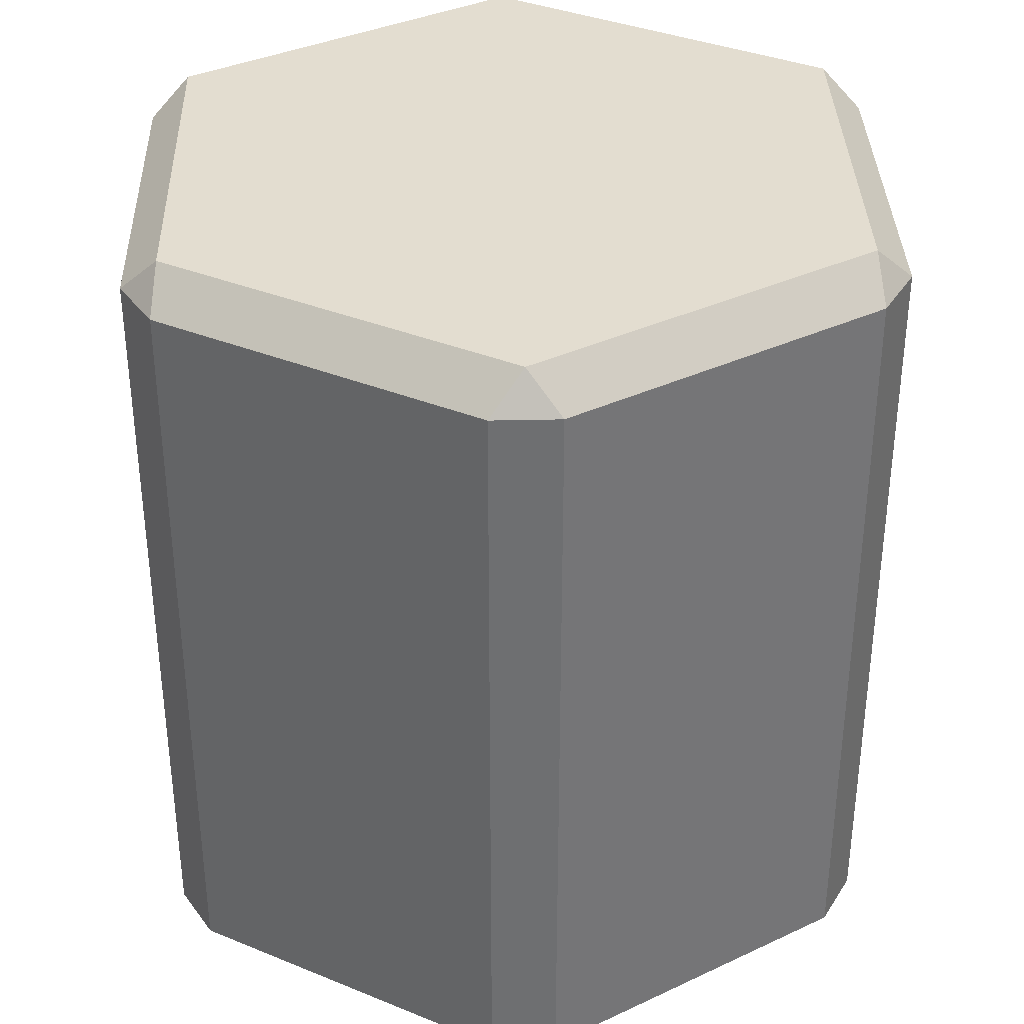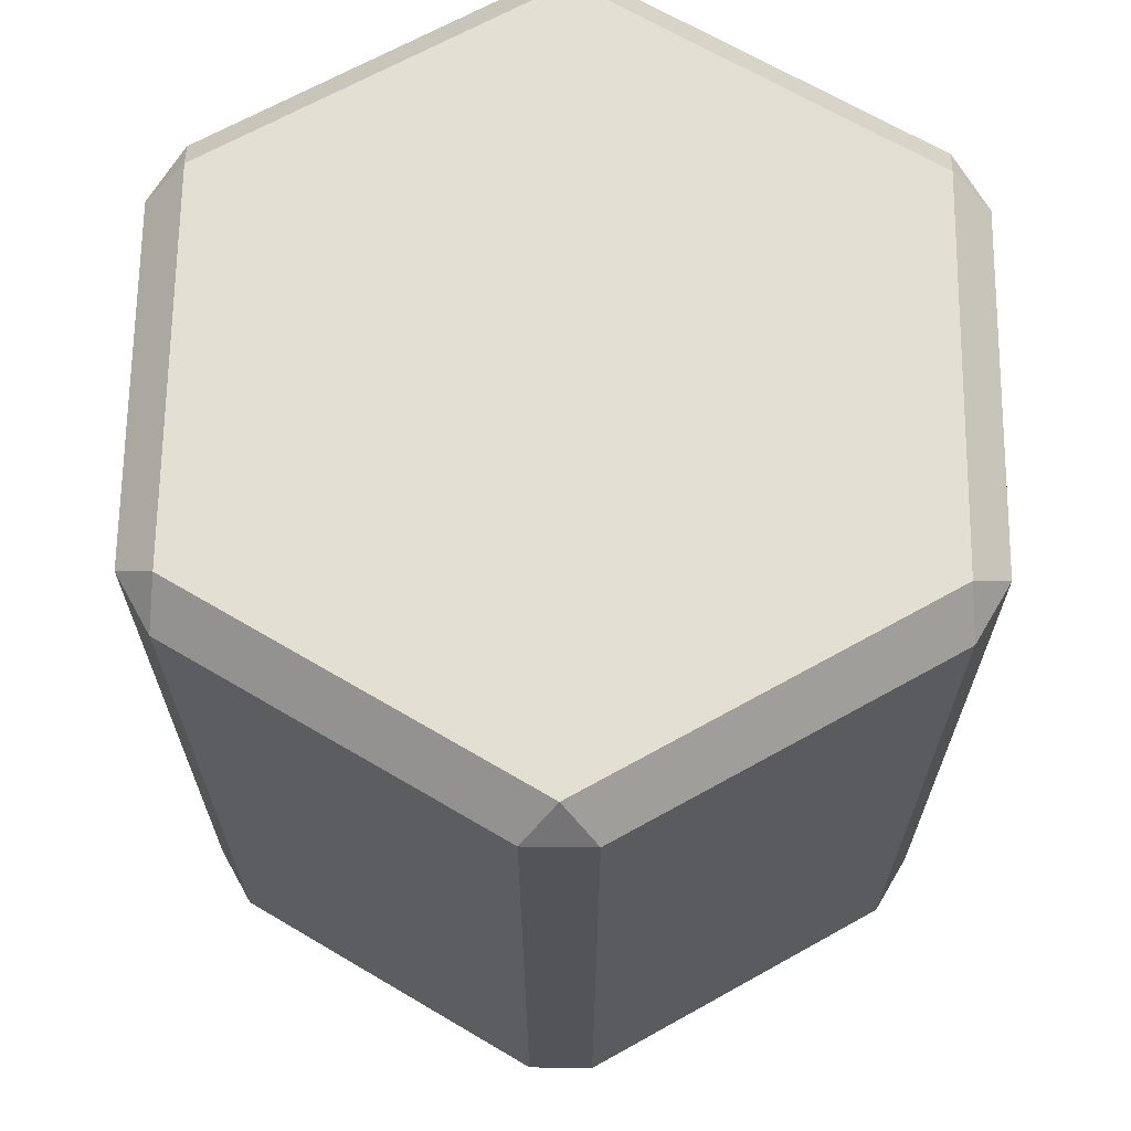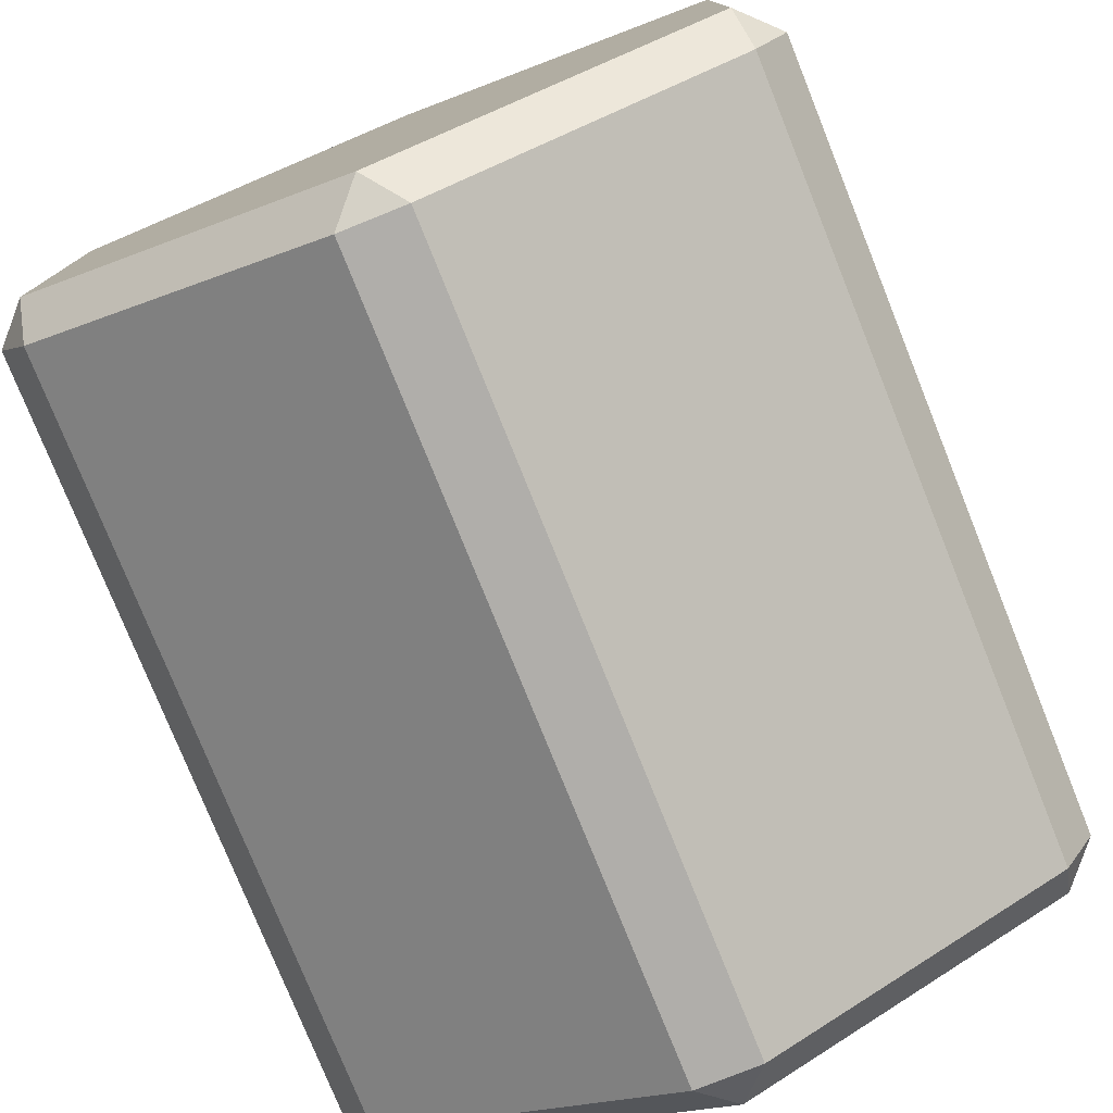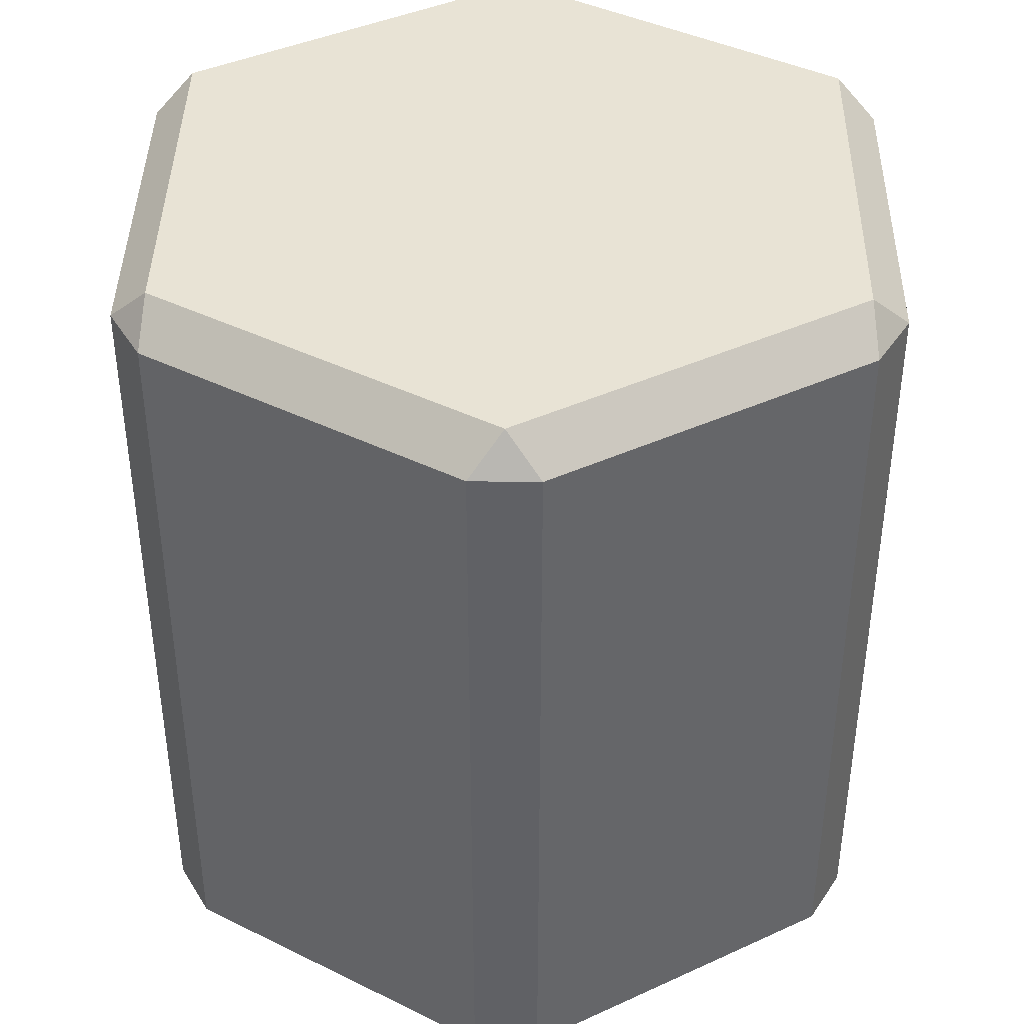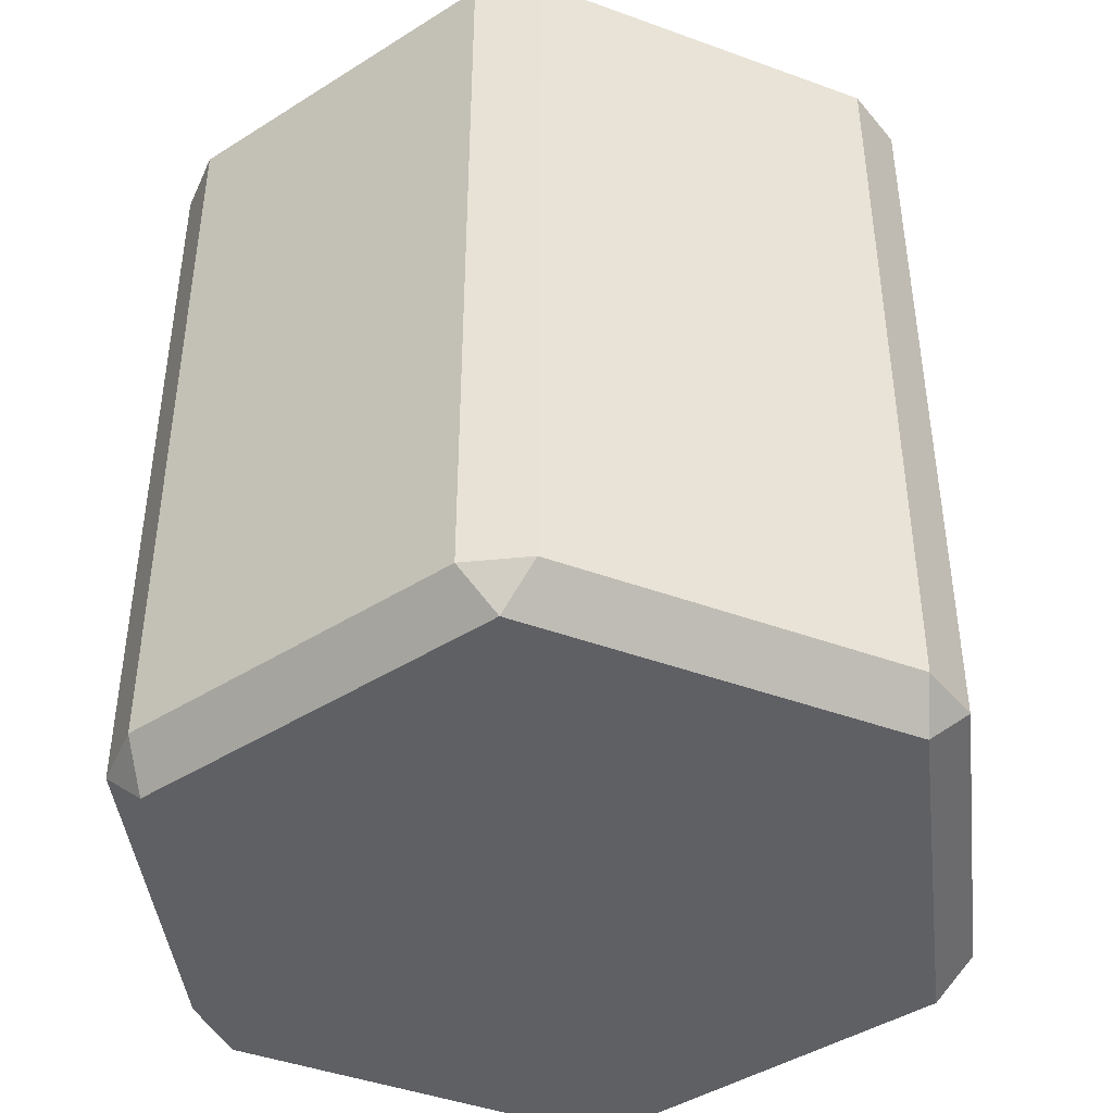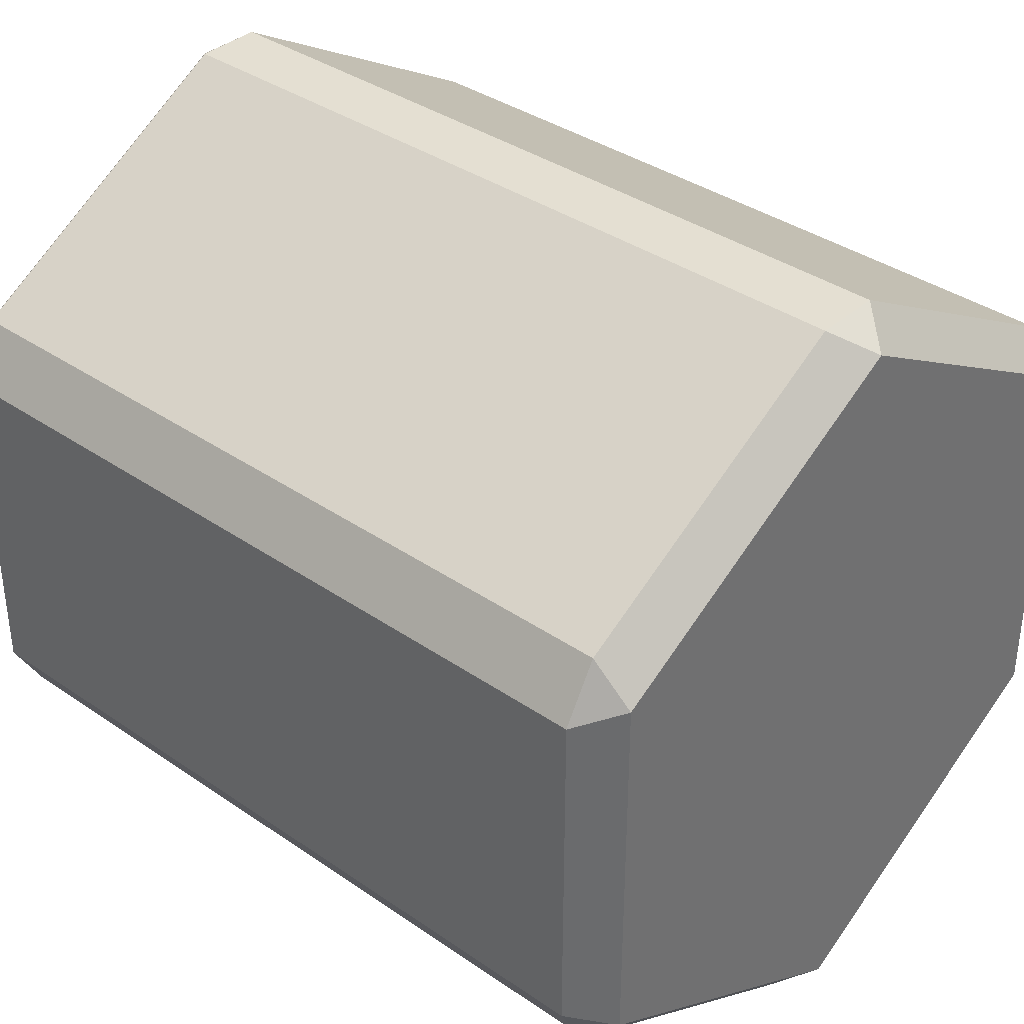
<metadata>
{"format":"obj","ext":"obj","renderer":"f3d","projection":"perspective","resolution":1024,"background":"white","views":[{"elev":35.6,"azim":-61.7,"up":"+Y"},{"elev":66.9,"azim":120.7,"up":"+Y"},{"elev":-77.8,"azim":21.9,"up":"+Z"},{"elev":41.0,"azim":-119.1,"up":"+Y"},{"elev":-43.6,"azim":-173.3,"up":"+Y"},{"elev":37.0,"azim":131.6,"up":"+Z"}]}
</metadata>
<code>
o Cylinder
v 0 -1 -0.8972
v -0.0771 -0.911 -0.9555
v 0.0771 -0.911 -0.9555
v 0 1 -0.8972
v 0.0771 0.911 -0.9555
v -0.0771 0.911 -0.9555
v 0.777 -1 -0.4486
v 0.7889 -0.911 -0.5445
v 0.866 -0.911 -0.411
v 0.777 1 -0.4486
v 0.866 0.911 -0.411
v 0.7889 0.911 -0.5445
v 0.777 -1 0.4486
v 0.866 -0.911 0.411
v 0.7889 -0.911 0.5445
v 0.777 1 0.4486
v 0.7889 0.911 0.5445
v 0.866 0.911 0.411
v -0 -1 0.8972
v 0.0771 -0.911 0.9555
v -0.0771 -0.911 0.9555
v -0 1 0.8972
v -0.0771 0.911 0.9555
v 0.0771 0.911 0.9555
v -0.777 -1 0.4486
v -0.7889 -0.911 0.5445
v -0.866 -0.911 0.411
v -0.777 1 0.4486
v -0.866 0.911 0.411
v -0.7889 0.911 0.5445
v -0.777 -1 -0.4486
v -0.866 -0.911 -0.411
v -0.7889 -0.911 -0.5445
v -0.777 1 -0.4486
v -0.7889 0.911 -0.5445
v -0.866 0.911 -0.411
f 33 35 6 2
f 15 17 24 20
f 21 23 30 26
f 27 29 36 32
f 9 11 18 14
f 10 4 34 28 22 16
f 3 5 12 8
f 1 2 3
f 4 5 6
f 7 8 9
f 10 11 12
f 13 14 15
f 16 17 18
f 19 20 21
f 22 23 24
f 25 26 27
f 28 29 30
f 31 32 33
f 34 35 36
f 3 8 7 1
f 12 5 4 10
f 2 6 5 3
f 11 9 8 12
f 9 14 13 7
f 18 11 10 16
f 17 15 14 18
f 15 20 19 13
f 24 17 16 22
f 23 21 20 24
f 21 26 25 19
f 30 23 22 28
f 29 27 26 30
f 27 32 31 25
f 36 29 28 34
f 35 33 32 36
f 33 2 1 31
f 6 35 34 4
f 1 7 13 19 25 31

</code>
